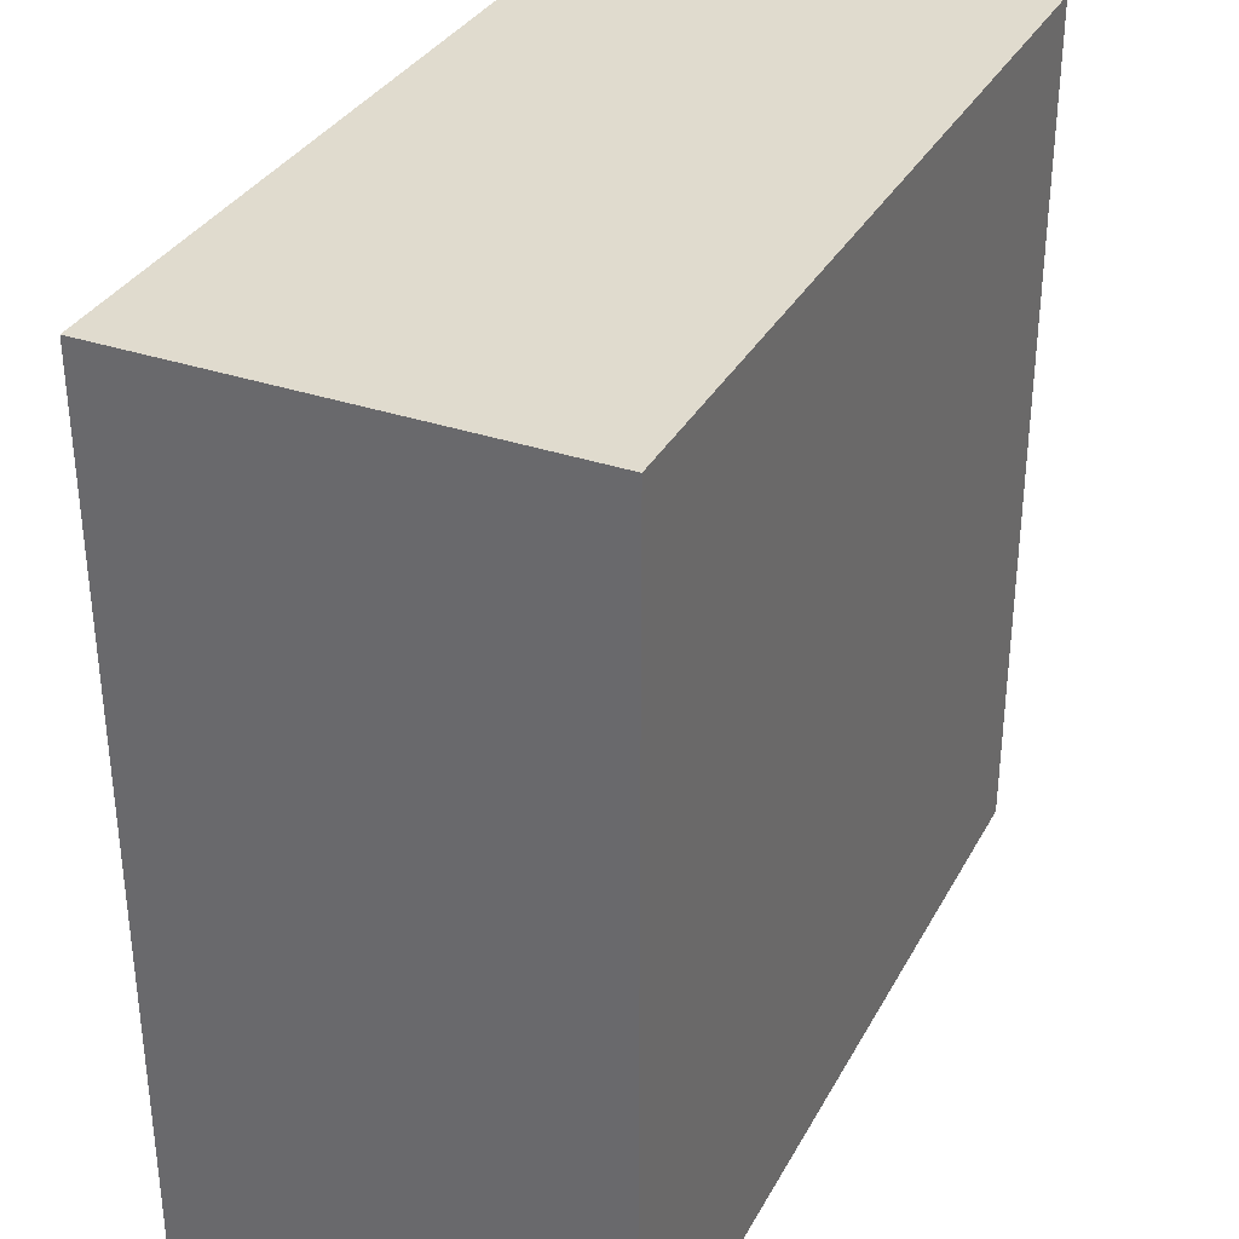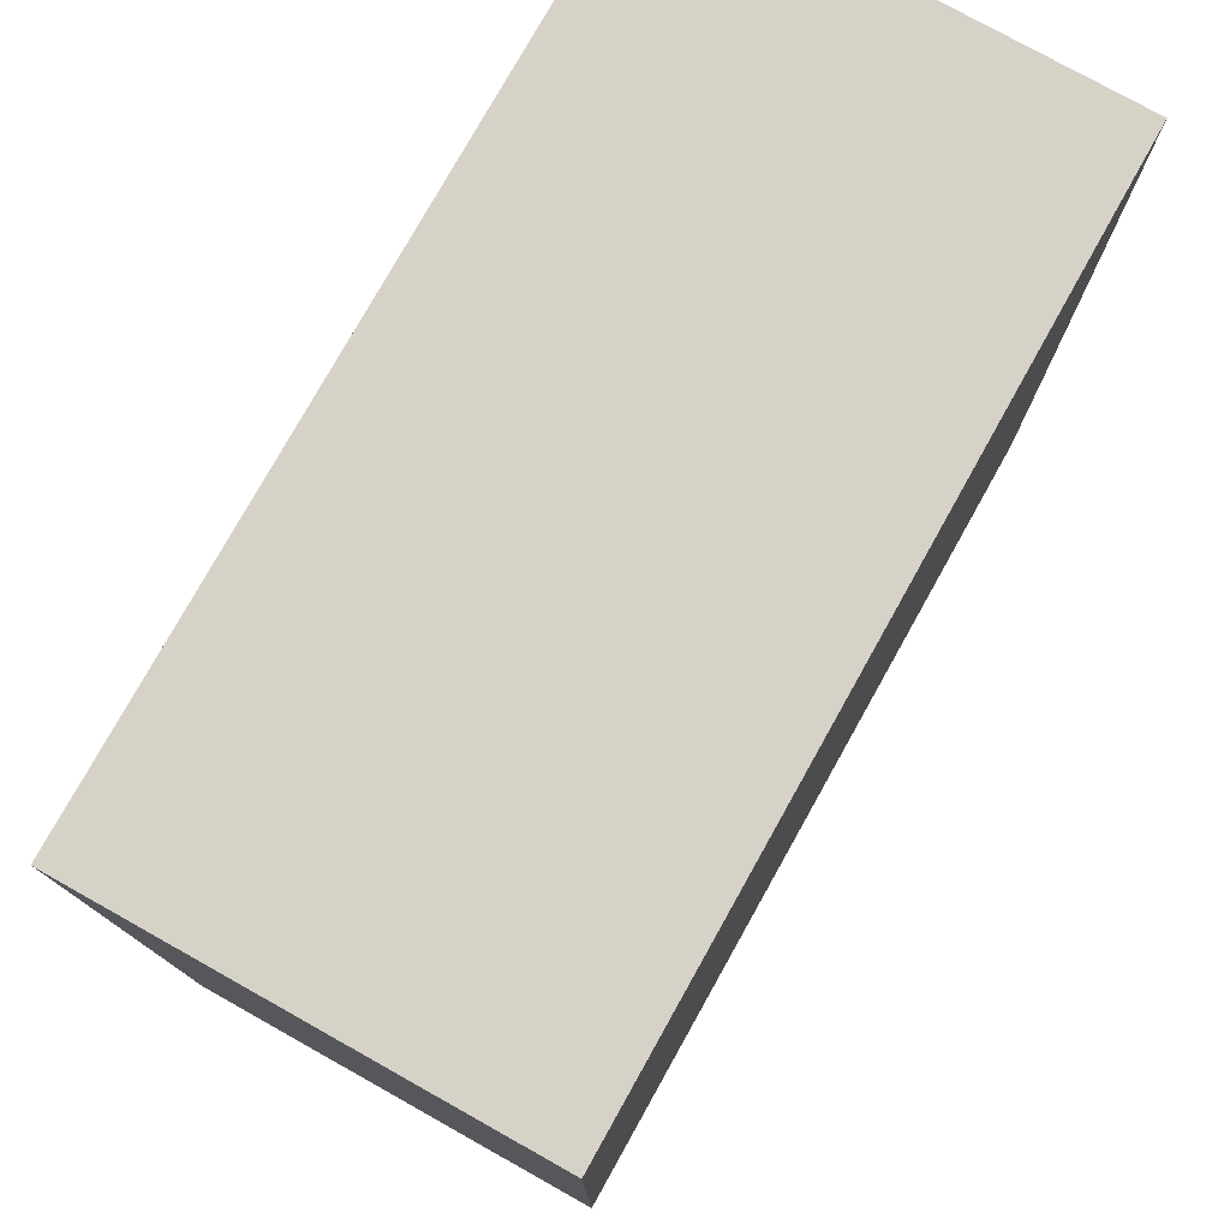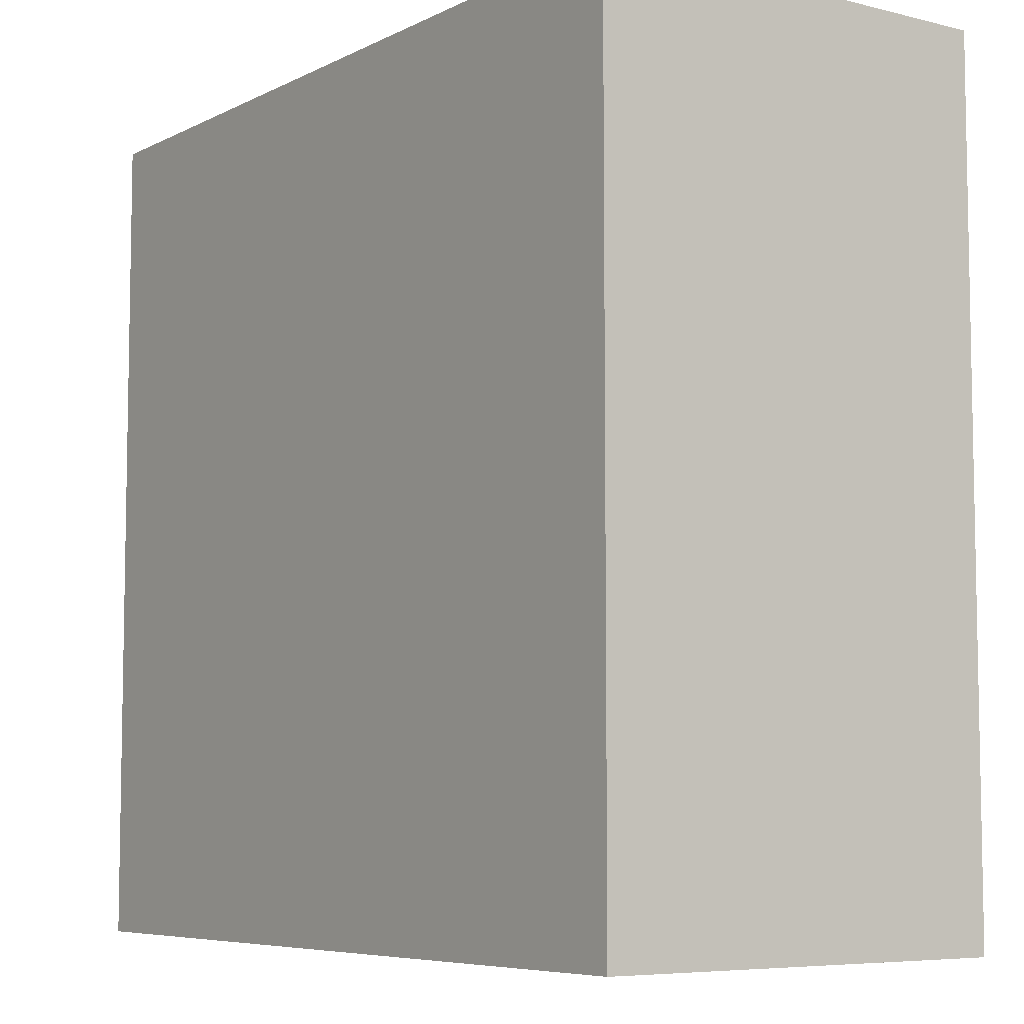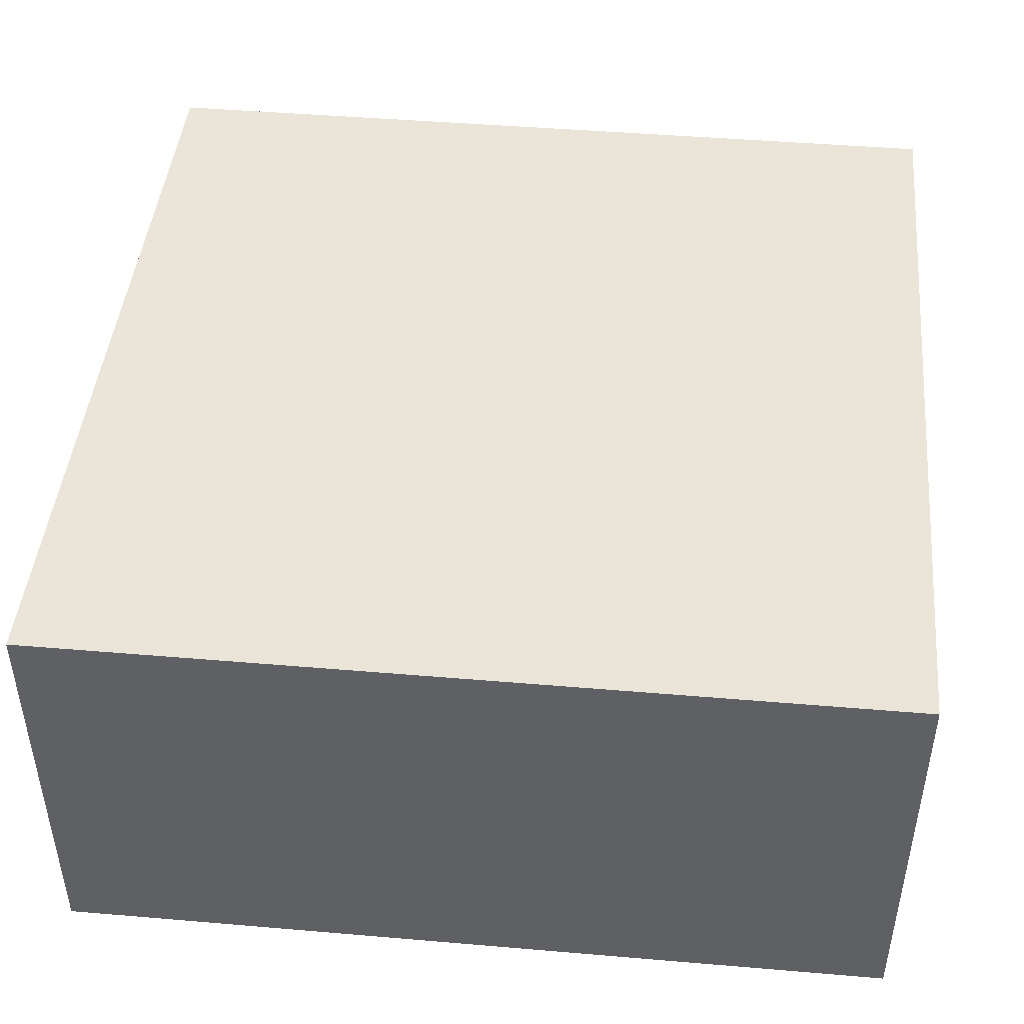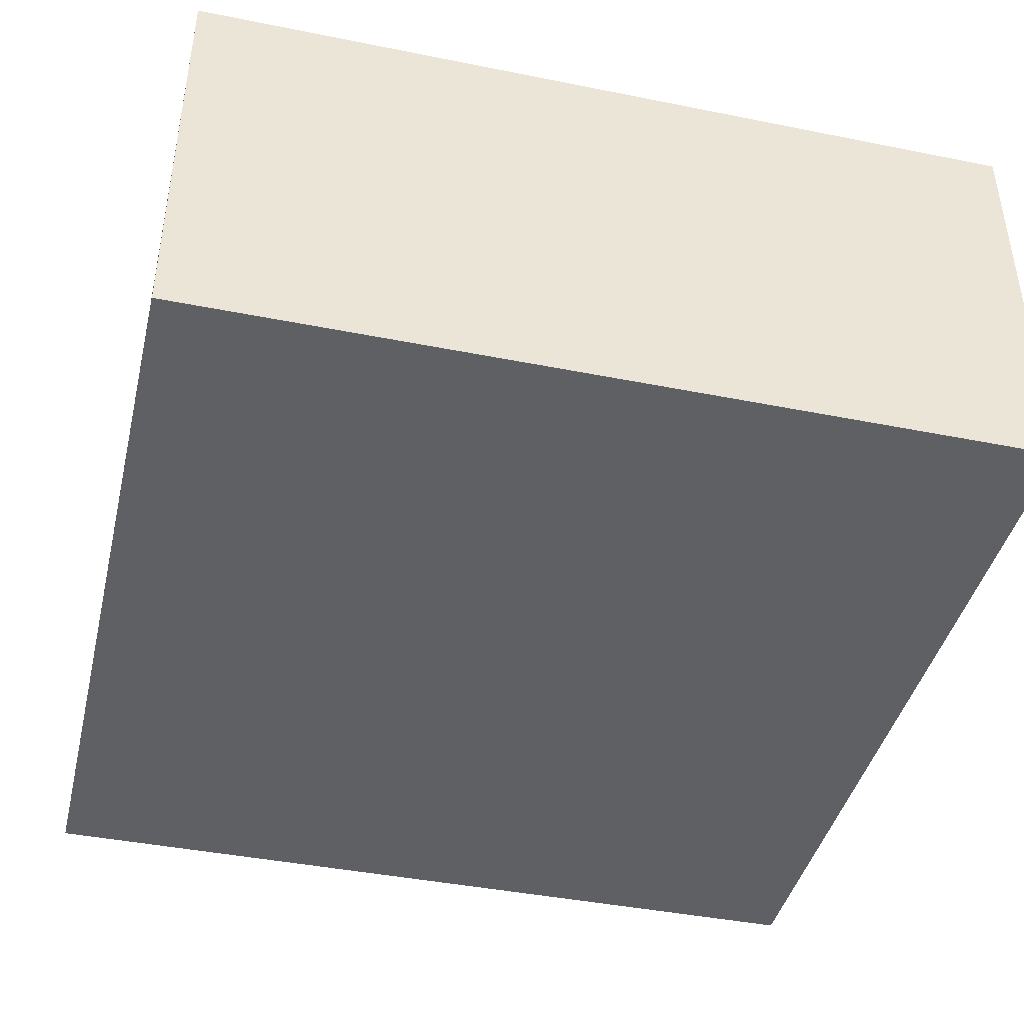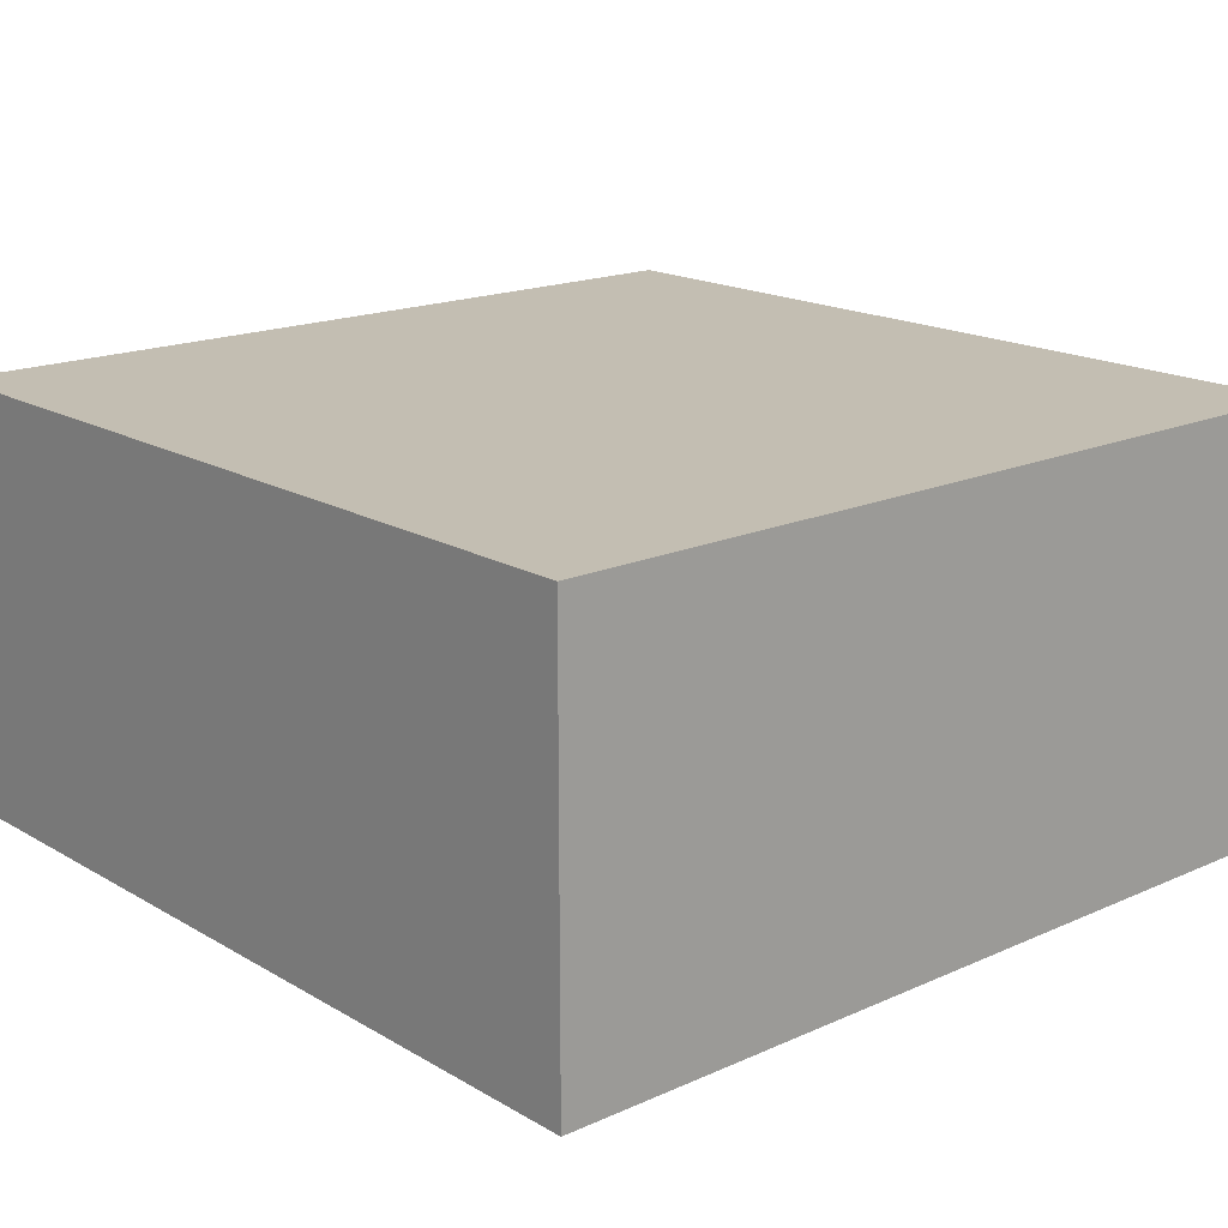
<metadata>
{"format":"obj","ext":"obj","renderer":"f3d","projection":"perspective","resolution":1024,"background":"white","views":[{"elev":33.7,"azim":114.9,"up":"+Z"},{"elev":77.4,"azim":119.2,"up":"+Z"},{"elev":-6.7,"azim":54.3,"up":"+Z"},{"elev":45.3,"azim":95.6,"up":"+Y"},{"elev":-42.2,"azim":76.5,"up":"+Y"},{"elev":17.5,"azim":138.7,"up":"+Y"}]}
</metadata>
<code>
v 45.5 -1.5 1
v 46.5 -1.5 1
v 47.5 -1.5 1
v 45.5 -1.5 0
v 46.5 -1.5 0
v 47.5 -1.5 0
v 45.5 -1.5 -1
v 46.5 -1.5 -1
v 47.5 -1.5 -1
v 45.5 -2.5 -1
v 46.5 -2.5 -1
v 47.5 -2.5 -1
v 45.5 -2.5 0
v 46.5 -2.5 0
v 47.5 -2.5 0
v 45.5 -2.5 1
v 46.5 -2.5 1
v 47.5 -2.5 1
f 1 2 5 4
f 2 3 6 5
f 4 5 8 7
f 5 6 9 8
f 10 11 14 13
f 11 12 15 14
f 13 14 17 16
f 14 15 18 17
f 2 1 16 17
f 1 4 13 16
f 4 7 10 13
f 7 8 11 10
f 8 9 12 11
f 9 6 15 12
f 6 3 18 15
f 3 2 17 18

</code>
